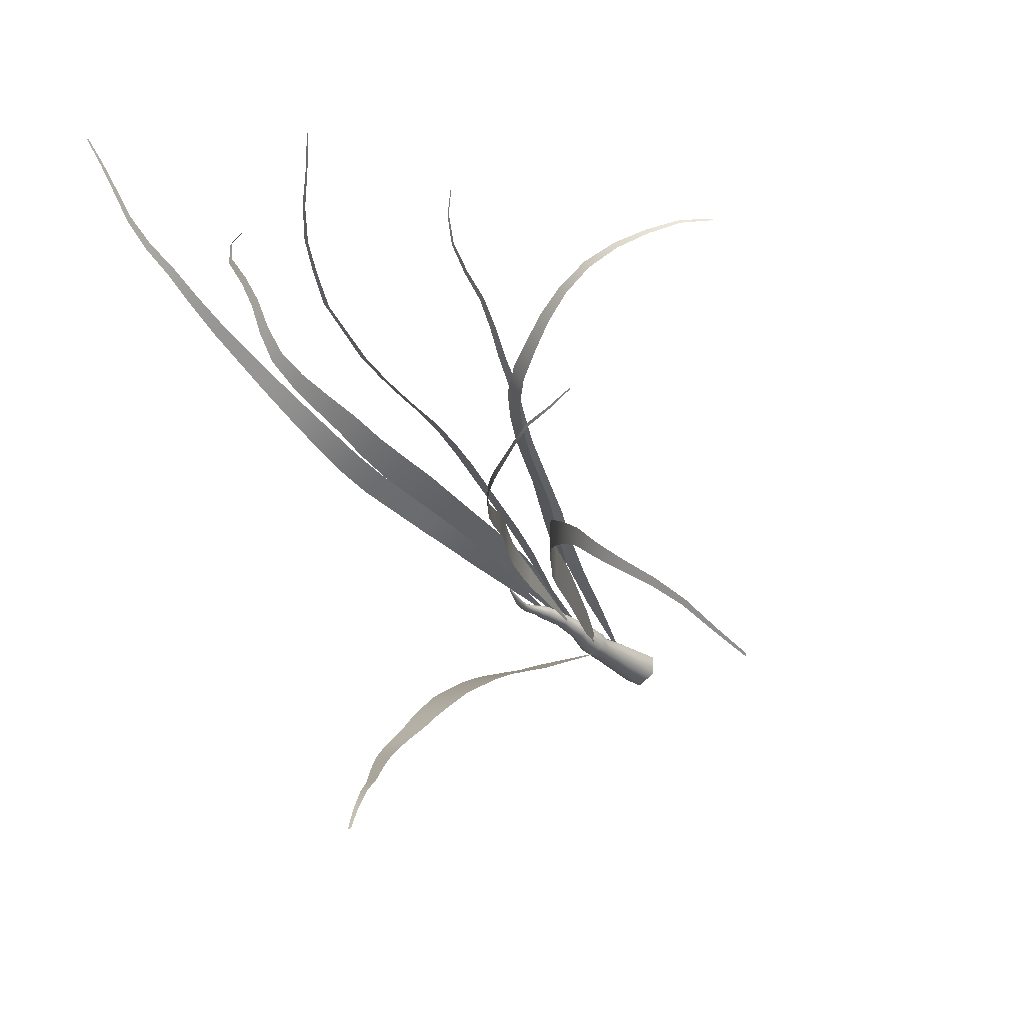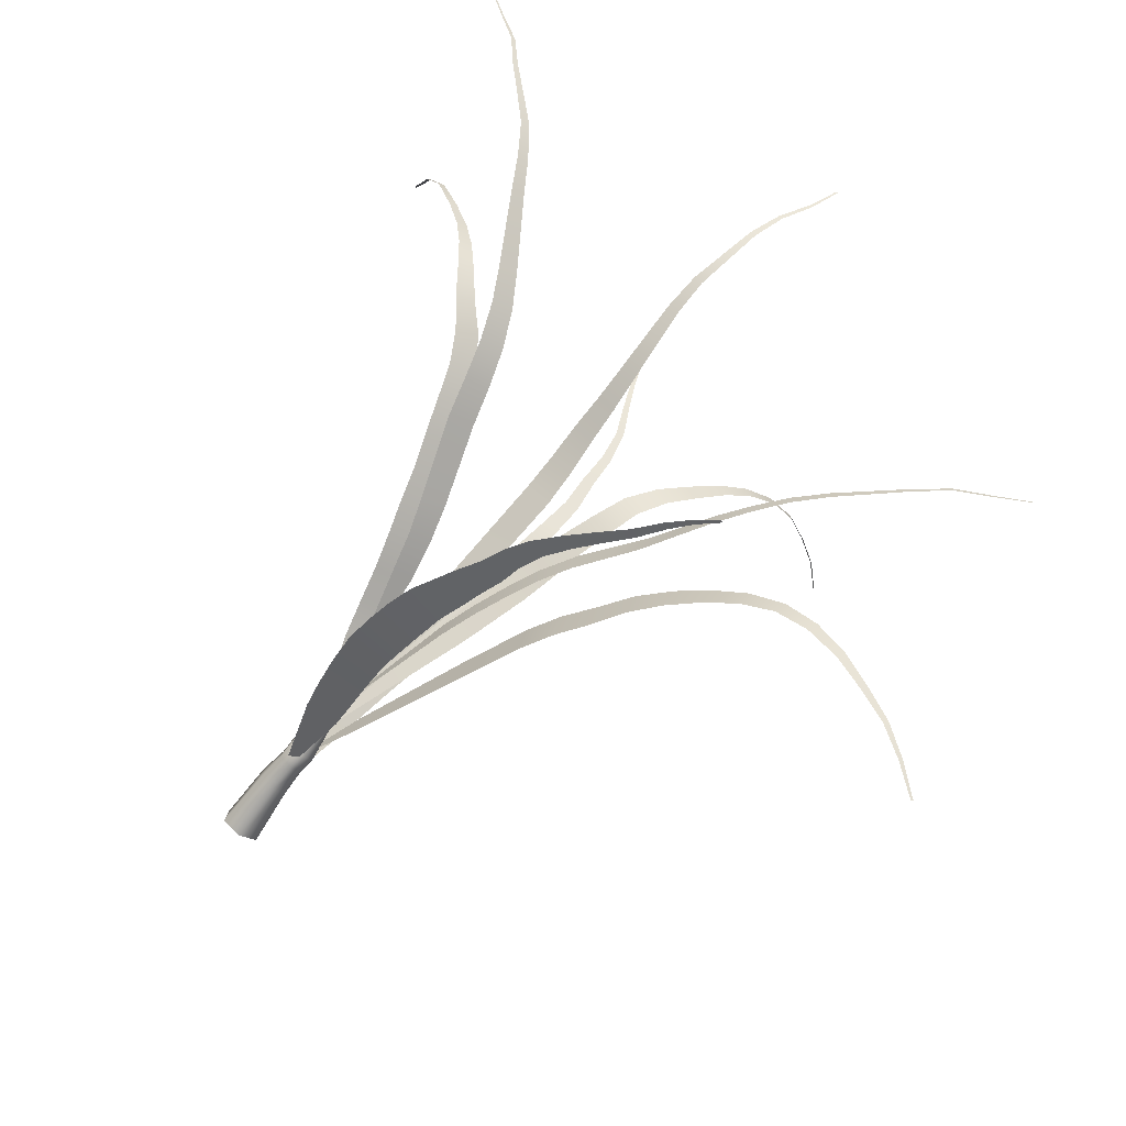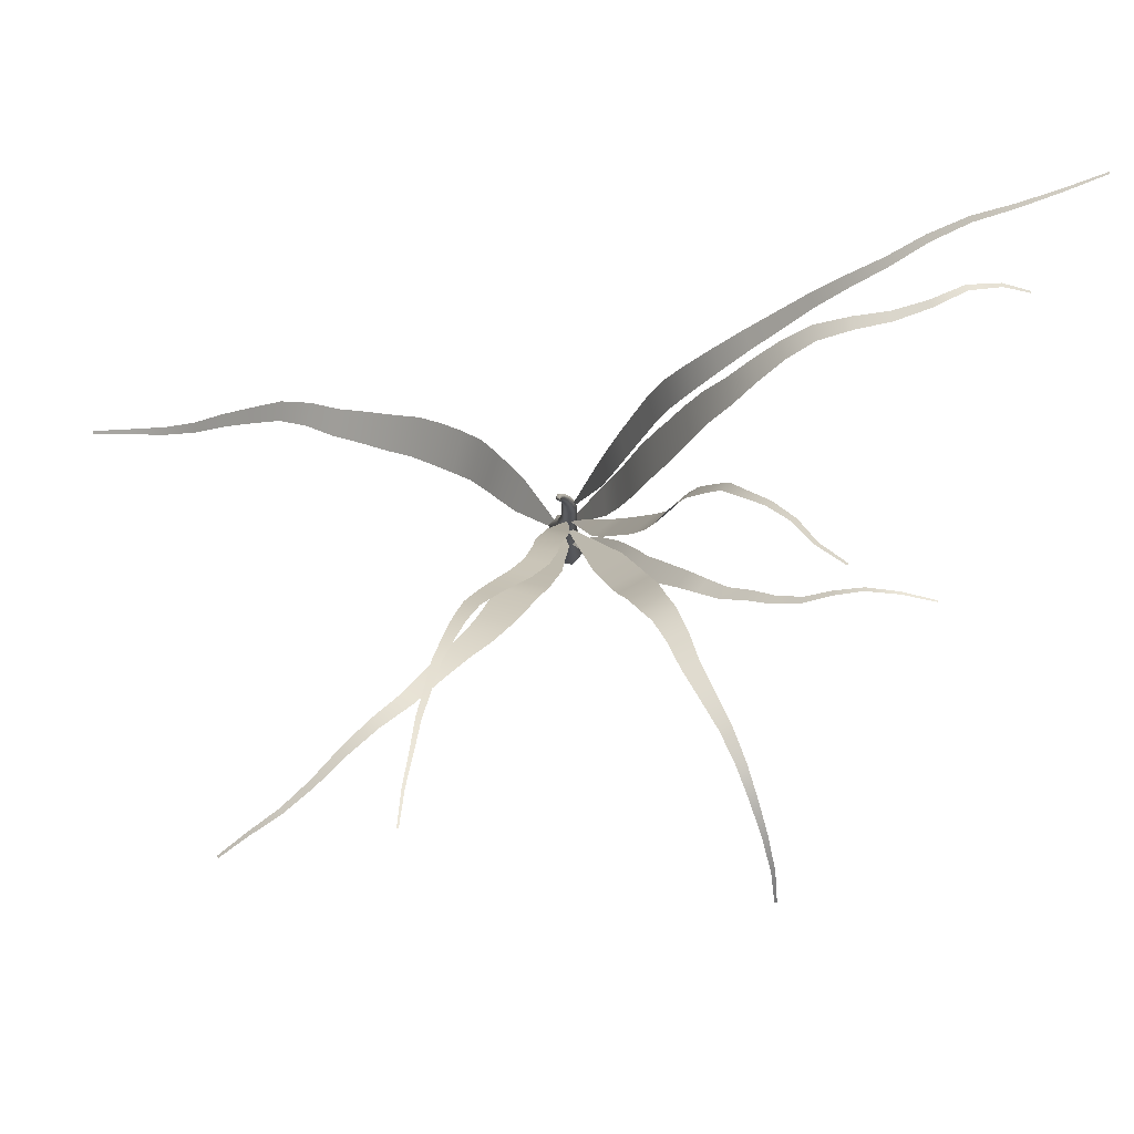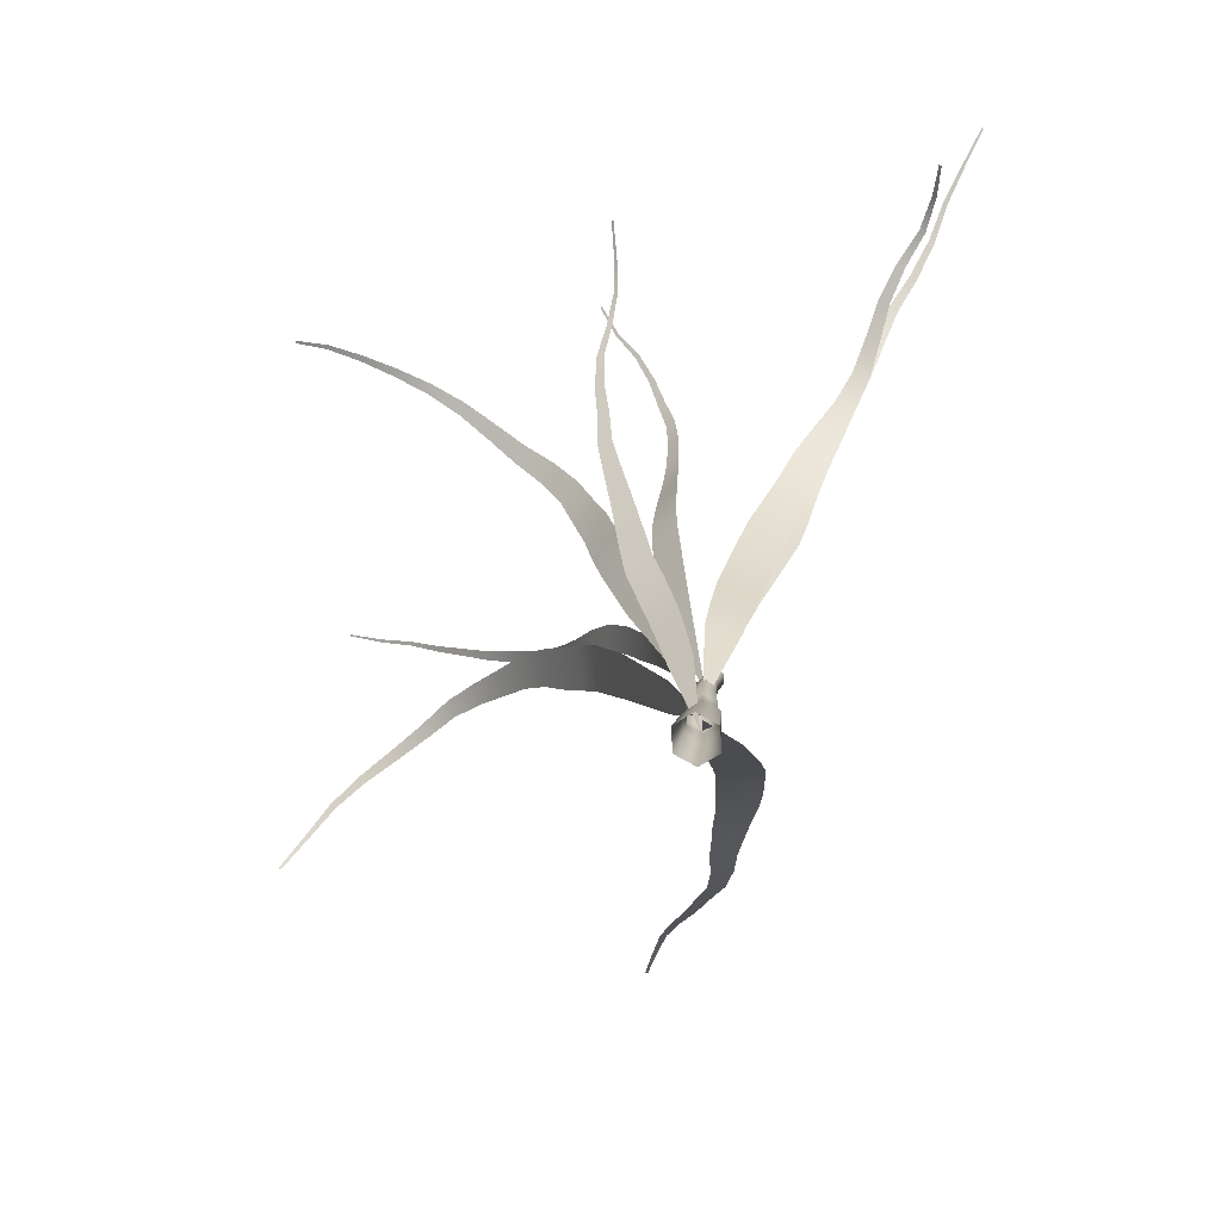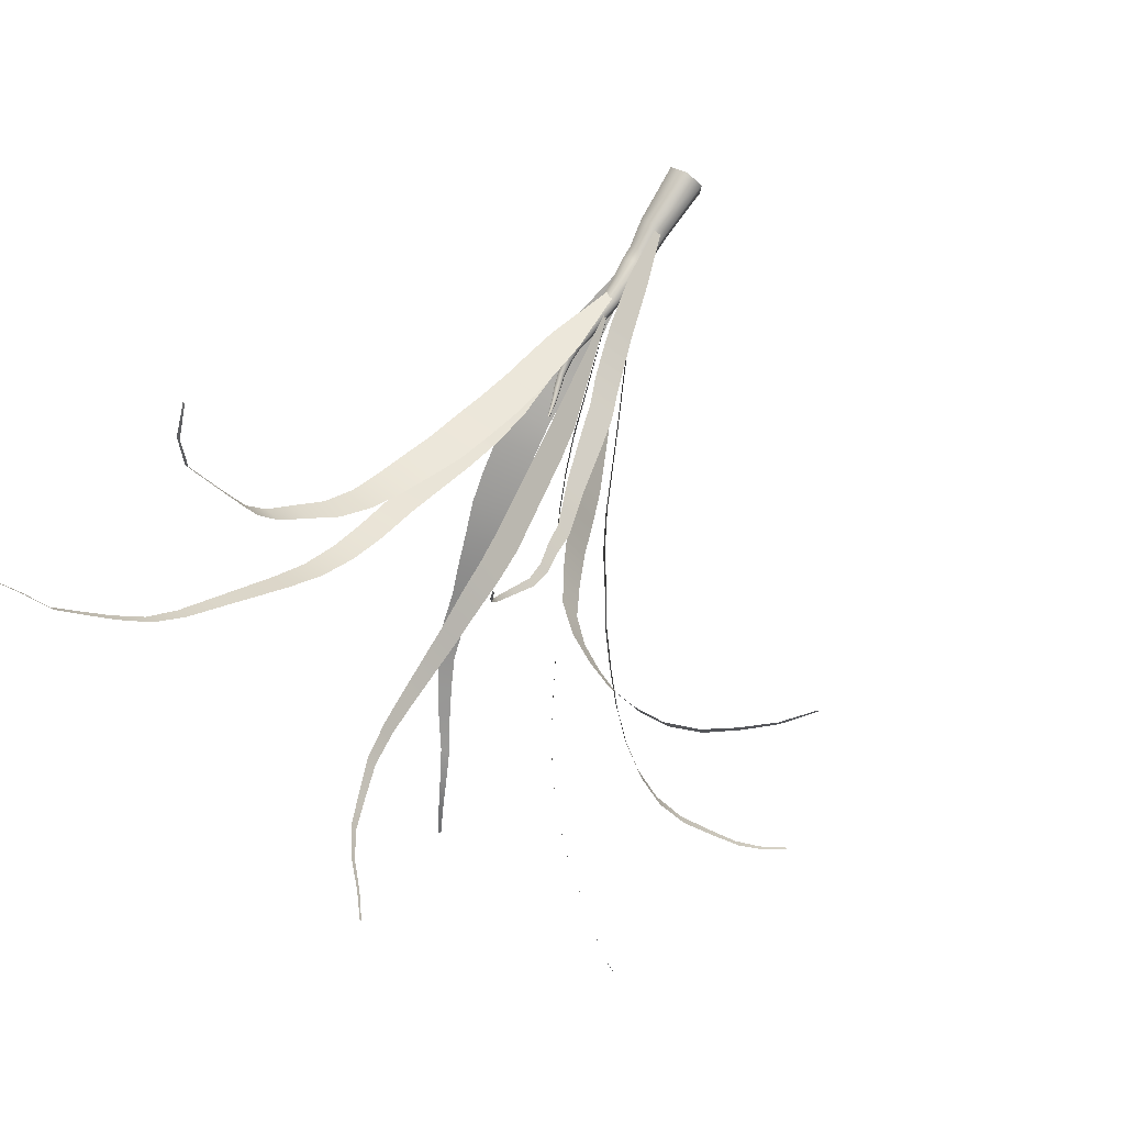
<metadata>
{"format":"obj","ext":"obj","renderer":"f3d","projection":"perspective","resolution":1024,"background":"white","views":[{"elev":-26.2,"azim":-143.5,"up":"+Z"},{"elev":-68.1,"azim":145.9,"up":"+Z"},{"elev":77.7,"azim":-82.0,"up":"+Y"},{"elev":11.1,"azim":6.4,"up":"+Z"},{"elev":75.1,"azim":-147.8,"up":"+Z"}]}
</metadata>
<code>
v -0.05408 0.971 -0.3395
v -0.009287 0.3328 -0.01556
v 0.1633 0.9658 -0.2998
v 0.2001 1.178 -0.4043
v -0.0424 1.181 -0.4474
v 0.2268 1.399 -0.4986
v -0.03425 1.394 -0.5416
v 0.2401 1.624 -0.5987
v -0.03317 1.602 -0.6352
v 0.2268 1.841 -0.714
v -0.04935 1.803 -0.7432
v 0.2064 2.044 -0.8423
v -0.06232 2 -0.8667
v 0.172 2.247 -0.9759
v -0.07705 2.193 -0.9901
v 0.1153 2.432 -1.12
v -0.107 2.378 -1.129
v 0.06538 2.611 -1.267
v -0.1284 2.564 -1.276
v 0.01312 2.782 -1.42
v -0.1531 2.746 -1.431
v -0.01948 2.96 -1.575
v -0.1588 2.928 -1.582
v -0.08318 3.142 -1.73
v -0.009057 0.3328 -0.01552
v -0.1945 3.101 -1.724
v -0.1885 3.316 -1.864
v -0.2757 3.275 -1.854
v -0.2952 3.478 -2.004
v -0.3636 3.443 -1.994
v -0.4109 3.639 -2.134
v -0.4647 3.613 -2.127
v -0.5051 3.809 -2.266
v -0.5465 3.792 -2.263
v -0.5812 3.958 -2.433
v -0.6102 3.946 -2.431
v -0.656 4.094 -2.618
v -0.6735 4.087 -2.617
v -0.08474 0.6816 0.2437
v -0.001171 0.07308 -0.005606
v -0.2085 0.6746 0.1616
v -0.3335 1.078 0.2783
v -0.1867 1.091 0.3782
v -0.4026 1.276 0.3413
v -0.25 1.292 0.4467
v -0.4723 1.473 0.4074
v -0.318 1.491 0.5144
v -0.5494 1.668 0.4905
v -0.3955 1.676 0.5907
v -0.6015 1.864 0.5892
v -0.4552 1.863 0.6788
v -0.6967 2.243 0.7973
v -0.5815 2.238 0.8657
v -0.7517 2.414 0.926
v -0.00126 0.07308 -0.005663
v -0.6527 2.407 0.9829
v -0.8066 2.579 1.069
v -0.7211 2.566 1.111
v -0.8262 2.743 1.218
v -0.755 2.729 1.251
v -0.8612 2.904 1.366
v -0.8024 2.89 1.39
v -0.8665 3.051 1.536
v -0.8191 3.033 1.548
v -0.8231 3.188 1.706
v -0.7869 3.172 1.712
v -0.7946 3.31 1.886
v -0.7676 3.297 1.892
v -0.7994 3.376 2.095
v -0.7805 3.368 2.097
v -0.8129 3.367 2.318
v -0.8014 3.361 2.319
v -0.3993 1.67 0.4277
v -0.03251 0.6453 -0.005125
v -0.5343 1.671 0.2495
v -0.7214 2.077 0.3815
v -0.5796 2.08 0.5712
v -0.8005 2.291 0.438
v -0.6607 2.292 0.6217
v -0.8725 2.502 0.5095
v -0.7429 2.503 0.6817
v -0.9626 2.705 0.5787
v -0.8461 2.708 0.733
v -1.061 2.894 0.674
v -0.9618 2.898 0.8099
v -1.204 3.037 0.7758
v -1.127 3.047 0.8972
v -1.38 3.149 0.8817
v -0.03261 0.6453 -0.005258
v -1.315 3.158 0.9833
v -1.557 3.238 1.011
v -1.499 3.243 1.093
v -1.738 3.285 1.148
v -1.693 3.29 1.217
v -1.933 3.295 1.272
v -1.901 3.298 1.329
v -2.129 3.24 1.383
v -2.106 3.243 1.428
v -2.309 3.133 1.482
v -2.293 3.134 1.517
v -2.482 3.002 1.566
v -2.473 3.002 1.591
v -2.637 2.829 1.618
v -2.631 2.829 1.633
v 0.1287 1.293 0.2344
v -0.03217 0.639 -0.006123
v -0.07679 1.297 0.2791
v -0.06468 1.523 0.3599
v 0.1637 1.514 0.3084
v -0.04543 1.755 0.4294
v 0.1988 1.736 0.3714
v -0.01042 1.984 0.5002
v 0.2435 1.956 0.4372
v 0.03425 2.203 0.5823
v 0.2913 2.174 0.5181
v 0.08279 2.423 0.6697
v 0.3316 2.388 0.6042
v 0.1548 2.636 0.7596
v 0.3852 2.597 0.6955
v 0.2265 2.841 0.8525
v 0.4341 2.809 0.7969
v 0.3016 3.038 0.9727
v 0.4791 3.002 0.9175
v 0.4092 3.22 1.101
v 0.5542 3.177 1.044
v 0.5335 3.359 1.248
v 0.6558 3.323 1.202
v 0.6341 3.49 1.41
v -0.03238 0.639 -0.00608
v 0.7397 3.466 1.38
v 0.709 3.568 1.618
v 0.7966 3.55 1.597
v 0.7822 3.603 1.844
v 0.8504 3.589 1.821
v 0.8883 3.633 2.06
v 0.9382 3.621 2.035
v 1.017 3.657 2.257
v 1.054 3.648 2.239
v 1.09 3.589 2.467
v 1.117 3.581 2.456
v 1.126 3.441 2.654
v 1.142 3.437 2.648
v -0.2314 0.906 0.05291
v -0.01902 0.4524 -0.0224
v -0.2207 0.9023 -0.1273
v -0.5363 1.577 -0.206
v -0.5562 1.592 0.05053
v -0.7396 2.023 -0.2682
v -0.7683 2.054 0.001416
v -0.8553 2.234 -0.3111
v -0.8886 2.275 -0.05035
v -0.996 2.439 -0.3538
v -1.026 2.476 -0.1101
v -1.128 2.644 -0.3859
v -1.162 2.685 -0.1694
v -1.273 2.825 -0.4418
v -1.317 2.878 -0.2601
v -1.426 2.995 -0.5288
v -1.47 3.048 -0.3784
v -1.595 3.149 -0.6211
v -1.638 3.198 -0.4982
v -1.776 3.264 -0.7303
v -1.826 3.312 -0.6382
v -0.01901 0.4524 -0.02262
v -1.956 3.322 -0.8808
v -2.007 3.365 -0.8144
v -2.153 3.323 -1.03
v -2.198 3.358 -0.9806
v -2.352 3.276 -1.173
v -2.39 3.302 -1.136
v -2.534 3.222 -1.33
v -2.567 3.24 -1.307
v -2.688 3.136 -1.506
v -2.712 3.147 -1.492
v -2.839 3.019 -1.674
v -2.854 3.025 -1.665
v 0.1238 1.845 0.1855
v -0.01277 1.084 0.02555
v -0.0166 1.85 0.2352
v 0.01229 2.108 0.3004
v 0.1675 2.095 0.2431
v 0.06216 2.362 0.3739
v 0.227 2.339 0.3098
v 0.1803 2.846 0.529
v 0.3573 2.833 0.4643
v 0.2242 3.089 0.6137
v 0.3979 3.083 0.5528
v 0.2761 3.323 0.7274
v 0.4381 3.315 0.6702
v 0.3512 3.54 0.8649
v 0.4947 3.527 0.8096
v 0.4468 3.733 1.021
v 0.5709 3.719 0.9714
v 0.6422 4.096 1.351
v 0.7318 4.086 1.316
v -0.01288 1.084 0.02558
v 0.7304 4.272 1.526
v 0.805 4.265 1.497
v 0.8276 4.427 1.718
v 0.8866 4.419 1.692
v 0.9586 4.548 1.914
v 1.005 4.541 1.892
v 1.072 4.647 2.128
v 1.11 4.642 2.114
v 1.157 4.735 2.362
v 1.185 4.732 2.351
v 1.271 4.775 2.597
v 1.291 4.773 2.588
v 1.392 4.827 2.833
v 1.403 4.825 2.827
v -0.325 1.756 0.07178
v -0.03372 0.8178 0.01614
v -0.3205 1.75 -0.07493
v -0.4052 1.978 -0.09558
v -0.4117 1.989 0.06175
v -0.5019 2.203 -0.1233
v -0.5071 2.213 0.04138
v -0.6124 2.422 -0.1327
v -0.6188 2.433 0.03396
v -0.732 2.621 -0.1594
v -0.7503 2.651 -0.000242
v -0.8553 2.811 -0.226
v -0.8825 2.854 -0.08269
v -0.975 3.008 -0.3099
v -0.9995 3.047 -0.1813
v -1.089 3.22 -0.3765
v -1.208 3.43 -0.4348
v -1.108 3.248 -0.2625
v -0.03372 0.8178 0.01605
v -1.22 3.45 -0.3357
v -1.349 3.633 -0.471
v -1.355 3.644 -0.3866
v -1.503 3.823 -0.4972
v -1.508 3.831 -0.4272
v -1.677 3.996 -0.5263
v -1.679 4.001 -0.4689
v -1.869 4.15 -0.5332
v -1.87 4.154 -0.4872
v -2.06 4.306 -0.543
v -2.06 4.308 -0.5072
v -2.261 4.446 -0.5368
v -2.26 4.448 -0.5101
v -2.484 4.548 -0.5396
v -2.484 4.549 -0.521
v -2.712 4.651 -0.5248
v -2.712 4.651 -0.5136
v -0.1977 1.745 0.3364
v -0.03321 0.8292 0.01724
v -0.3311 1.751 0.2184
v -0.381 1.985 0.2849
v -0.237 1.975 0.4105
v -0.5007 2.694 0.4789
v -0.3503 2.676 0.6059
v -0.5192 2.931 0.553
v -0.3782 2.91 0.6703
v -0.5219 3.167 0.614
v -0.3957 3.154 0.7204
v -0.5249 3.41 0.6482
v -0.4151 3.4 0.7414
v -0.5243 3.655 0.6986
v -0.4304 3.641 0.7771
v -0.5264 3.895 0.7654
v -0.0333 0.8292 0.01715
v -0.4471 3.878 0.8298
v -0.5384 4.119 0.8676
v -0.4728 4.107 0.9215
v -0.5688 4.347 0.9458
v -0.5156 4.342 0.9911
v -0.643 4.554 1.055
v -0.6003 4.551 1.091
v -0.7198 4.749 1.185
v -0.6868 4.746 1.213
v -0.8294 4.912 1.331
v -0.8066 4.912 1.354
v -0.9746 5.065 1.459
v -0.9583 5.065 1.475
v -1.093 5.206 1.63
v -1.083 5.205 1.638
v 0.09307 0.2444 -0.05866
v 0.1278 -0.1522 -0.0651
v 0.003428 0.2362 -0.1179
v 0.007422 -0.1525 -0.1416
v -0.09517 0.2378 -0.06975
v -0.1174 -0.1527 -0.07624
v -0.102 0.2481 0.0411
v -0.1247 -0.1526 0.06352
v -0.007918 0.2565 0.1018
v -0.007227 -0.1523 0.1379
v 0.091 0.2545 0.04991
v 0.1144 -0.1521 0.07429
v -0.01432 0.4447 -0.1182
v 0.06625 0.4532 -0.06724
v -0.09614 0.4361 -0.07235
v -0.09595 0.4362 0.01821
v -0.02179 0.444 0.06469
v 0.05557 0.4521 0.02425
v -0.0246 0.5527 -0.1215
v 0.06057 0.5552 -0.06658
v -0.1137 0.541 -0.0739
v -0.1154 0.5321 0.02611
v -0.03106 0.5351 0.07454
v 0.05182 0.546 0.03025
v -0.03538 0.7492 -0.06298
v 0.02478 0.7446 -0.02504
v -0.1008 0.745 -0.02981
v -0.1036 0.7357 0.045
v -0.03845 0.7309 0.0843
v 0.02716 0.7357 0.04707
v -0.02779 0.942 -0.03204
v 0.02368 0.9357 -0.001679
v -0.07769 0.9447 -0.001377
v -0.07488 0.9412 0.05364
v -0.02969 0.9357 0.07989
v 0.01606 0.9332 0.05454
v -0.007165 1.13 -0.0317
v 0.04154 1.13 -0.002879
v -0.056 1.138 -0.003746
v -0.05549 1.144 0.05228
v -0.007012 1.143 0.07731
v 0.03591 1.136 0.04983
v -0.001852 1.228 -0.0296
v 0.03083 1.231 -0.01017
v -0.03671 1.231 -0.0112
v -0.03721 1.239 0.02894
v -0.001322 1.243 0.04917
v 0.0336 1.238 0.02819
v -0.005789 1.325 -0.04614
v 0.02529 1.332 -0.03051
v -0.03459 1.326 -0.02764
v -0.03433 1.333 0.005229
v -0.005348 1.339 0.01959
v 0.02134 1.338 0.00246
v -0.02351 1.424 -0.05807
v -0.000449 1.432 -0.04603
v -0.04512 1.422 -0.04309
v -0.04328 1.426 -0.01841
v -0.02267 1.432 -0.0078
v -0.002571 1.435 -0.02063
v -0.05193 1.523 -0.06522
v -0.03195 1.529 -0.05439
v -0.07091 1.517 -0.05201
v -0.06943 1.518 -0.02865
v -0.04977 1.525 -0.01945
v -0.03222 1.53 -0.03167
v -0.08363 1.619 -0.05413
v -0.06998 1.623 -0.04713
v -0.09588 1.615 -0.04542
v -0.0944 1.614 -0.02988
v -0.08087 1.617 -0.02362
v -0.06971 1.621 -0.03215
v -0.1088 1.714 -0.02832
v -0.1028 1.715 -0.02542
v -0.1143 1.712 -0.0246
v -0.1135 1.711 -0.01774
v -0.1071 1.712 -0.01478
v -0.1016 1.714 -0.01879
f 3 1 2 25
f 4 5 1 3
f 6 7 5 4
f 8 9 7 6
f 10 11 9 8
f 12 13 11 10
f 14 15 13 12
f 16 17 15 14
f 18 19 17 16
f 20 21 19 18
f 22 23 21 20
f 24 26 23 22
f 27 28 26 24
f 29 30 28 27
f 31 32 30 29
f 33 34 32 31
f 35 36 34 33
f 37 38 36 35
f 41 39 40 55
f 42 43 39 41
f 44 45 43 42
f 46 47 45 44
f 48 49 47 46
f 50 51 49 48
f 52 53 51 50
f 54 56 53 52
f 57 58 56 54
f 59 60 58 57
f 61 62 60 59
f 63 64 62 61
f 65 66 64 63
f 67 68 66 65
f 69 70 68 67
f 71 72 70 69
f 75 73 74 89
f 76 77 73 75
f 78 79 77 76
f 80 81 79 78
f 82 83 81 80
f 84 85 83 82
f 86 87 85 84
f 88 90 87 86
f 91 92 90 88
f 93 94 92 91
f 95 96 94 93
f 97 98 96 95
f 99 100 98 97
f 101 102 100 99
f 103 104 102 101
f 107 105 106 129
f 108 109 105 107
f 110 111 109 108
f 112 113 111 110
f 114 115 113 112
f 116 117 115 114
f 118 119 117 116
f 120 121 119 118
f 122 123 121 120
f 124 125 123 122
f 126 127 125 124
f 128 130 127 126
f 131 132 130 128
f 133 134 132 131
f 135 136 134 133
f 137 138 136 135
f 139 140 138 137
f 141 142 140 139
f 145 143 144 164
f 146 147 143 145
f 148 149 147 146
f 150 151 149 148
f 152 153 151 150
f 154 155 153 152
f 156 157 155 154
f 158 159 157 156
f 160 161 159 158
f 162 163 161 160
f 165 166 163 162
f 167 168 166 165
f 169 170 168 167
f 171 172 170 169
f 173 174 172 171
f 175 176 174 173
f 179 177 178 196
f 180 181 177 179
f 182 183 181 180
f 184 185 183 182
f 186 187 185 184
f 188 189 187 186
f 190 191 189 188
f 192 193 191 190
f 194 195 193 192
f 197 198 195 194
f 199 200 198 197
f 201 202 200 199
f 203 204 202 201
f 205 206 204 203
f 207 208 206 205
f 209 210 208 207
f 213 211 212 229
f 214 215 211 213
f 216 217 215 214
f 218 219 217 216
f 220 221 219 218
f 222 223 221 220
f 224 225 223 222
f 226 228 225 224
f 227 230 228 226
f 231 232 230 227
f 233 234 232 231
f 235 236 234 233
f 237 238 236 235
f 239 240 238 237
f 241 242 240 239
f 243 244 242 241
f 245 246 244 243
f 249 247 248 263
f 250 251 247 249
f 252 253 251 250
f 254 255 253 252
f 256 257 255 254
f 258 259 257 256
f 260 261 259 258
f 262 264 261 260
f 265 266 264 262
f 267 268 266 265
f 269 270 268 267
f 271 272 270 269
f 273 274 272 271
f 275 276 274 273
f 277 278 276 275
f 281 279 280 282
f 283 281 282 284
f 285 283 284 286
f 287 285 286 288
f 289 287 288 290
f 279 289 290 280
f 291 292 279 281
f 293 291 281 283
f 294 293 283 285
f 295 294 285 287
f 296 295 287 289
f 292 296 289 279
f 297 298 292 291
f 299 297 291 293
f 300 299 293 294
f 301 300 294 295
f 302 301 295 296
f 298 302 296 292
f 303 304 298 297
f 305 303 297 299
f 306 305 299 300
f 307 306 300 301
f 308 307 301 302
f 304 308 302 298
f 309 310 304 303
f 311 309 303 305
f 312 311 305 306
f 313 312 306 307
f 314 313 307 308
f 310 314 308 304
f 315 316 310 309
f 317 315 309 311
f 318 317 311 312
f 319 318 312 313
f 320 319 313 314
f 316 320 314 310
f 321 322 316 315
f 323 321 315 317
f 324 323 317 318
f 325 324 318 319
f 326 325 319 320
f 322 326 320 316
f 327 328 322 321
f 329 327 321 323
f 330 329 323 324
f 331 330 324 325
f 332 331 325 326
f 328 332 326 322
f 333 334 328 327
f 335 333 327 329
f 336 335 329 330
f 337 336 330 331
f 338 337 331 332
f 334 338 332 328
f 339 340 334 333
f 341 339 333 335
f 342 341 335 336
f 343 342 336 337
f 344 343 337 338
f 340 344 338 334
f 345 346 340 339
f 347 345 339 341
f 348 347 341 342
f 349 348 342 343
f 350 349 343 344
f 346 350 344 340
f 351 352 346 345
f 353 351 345 347
f 354 353 347 348
f 355 354 348 349
f 356 355 349 350
f 352 356 350 346

</code>
